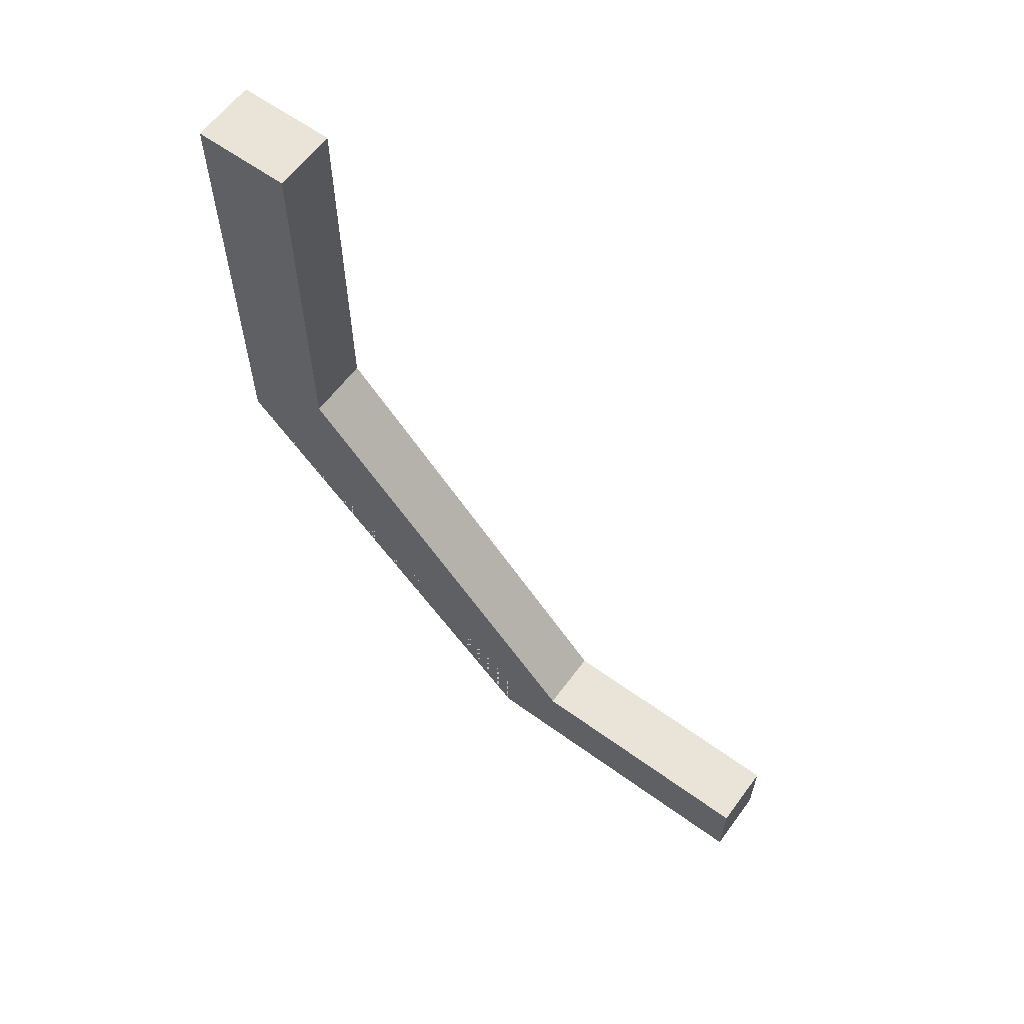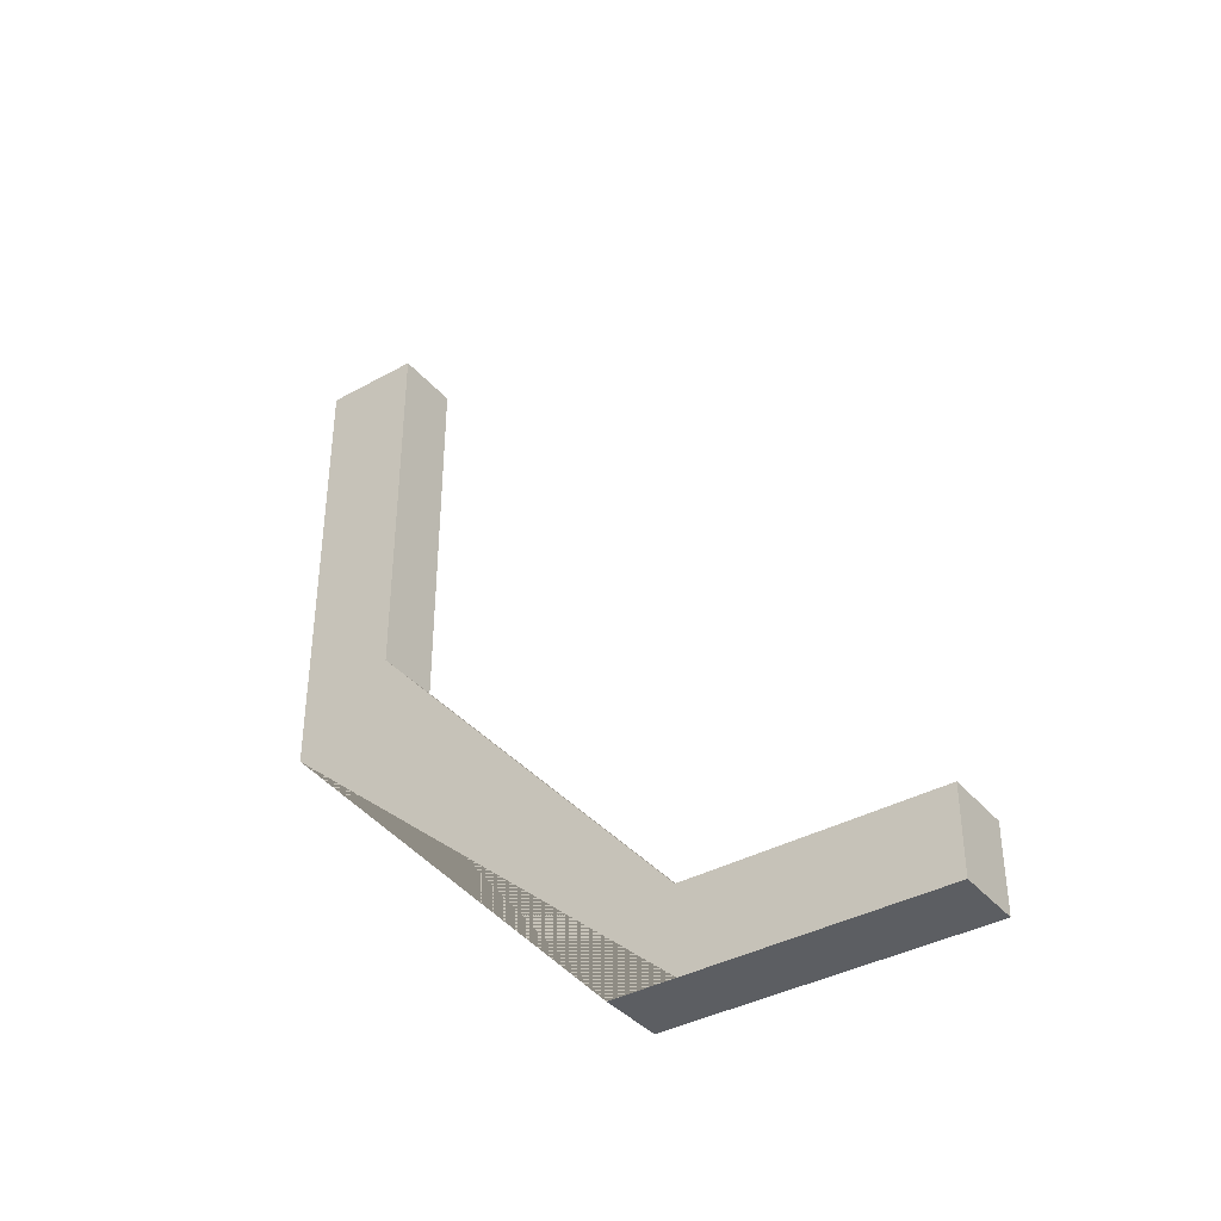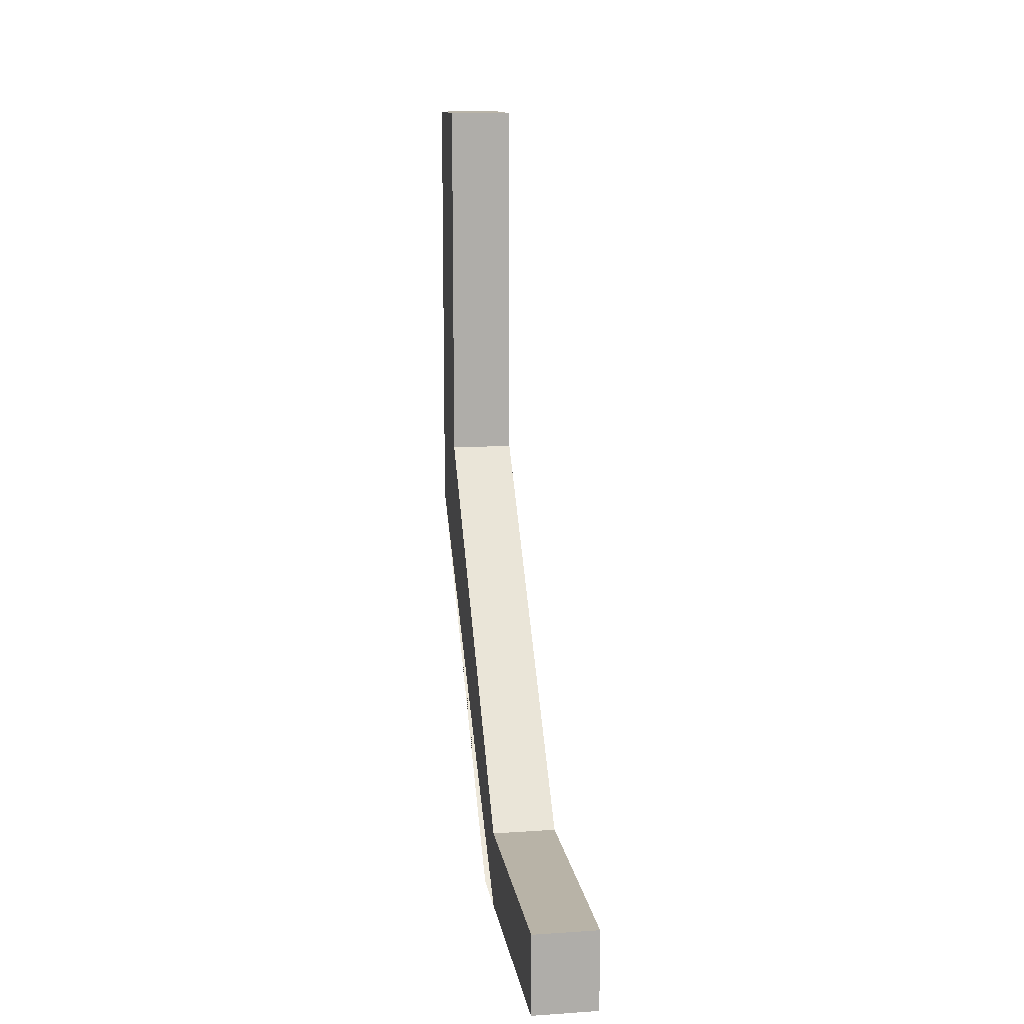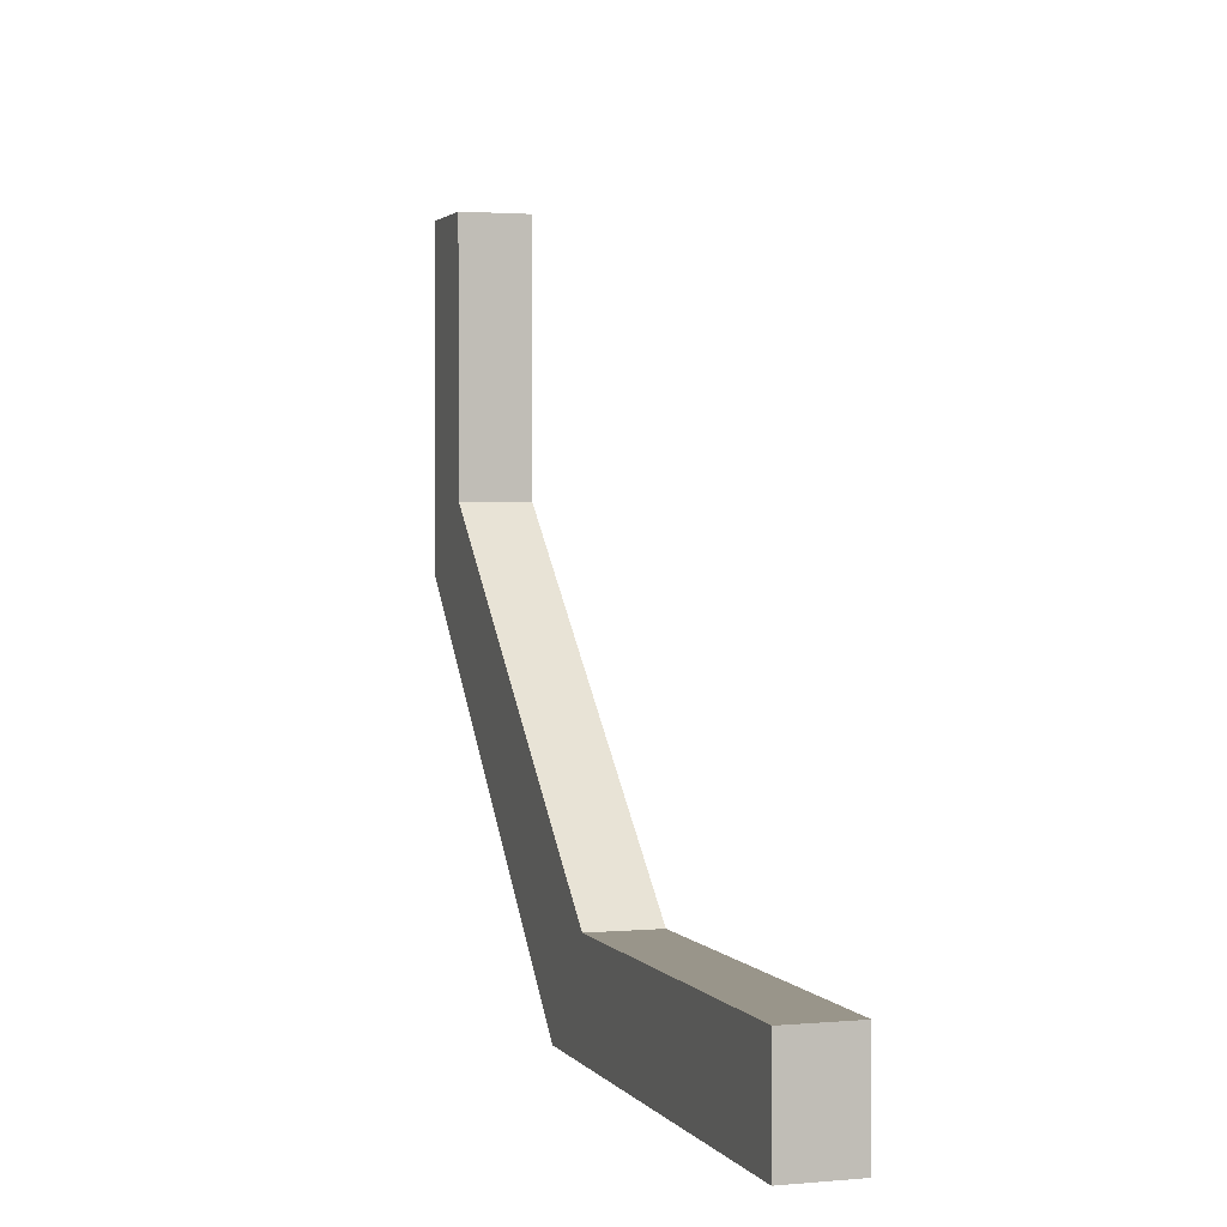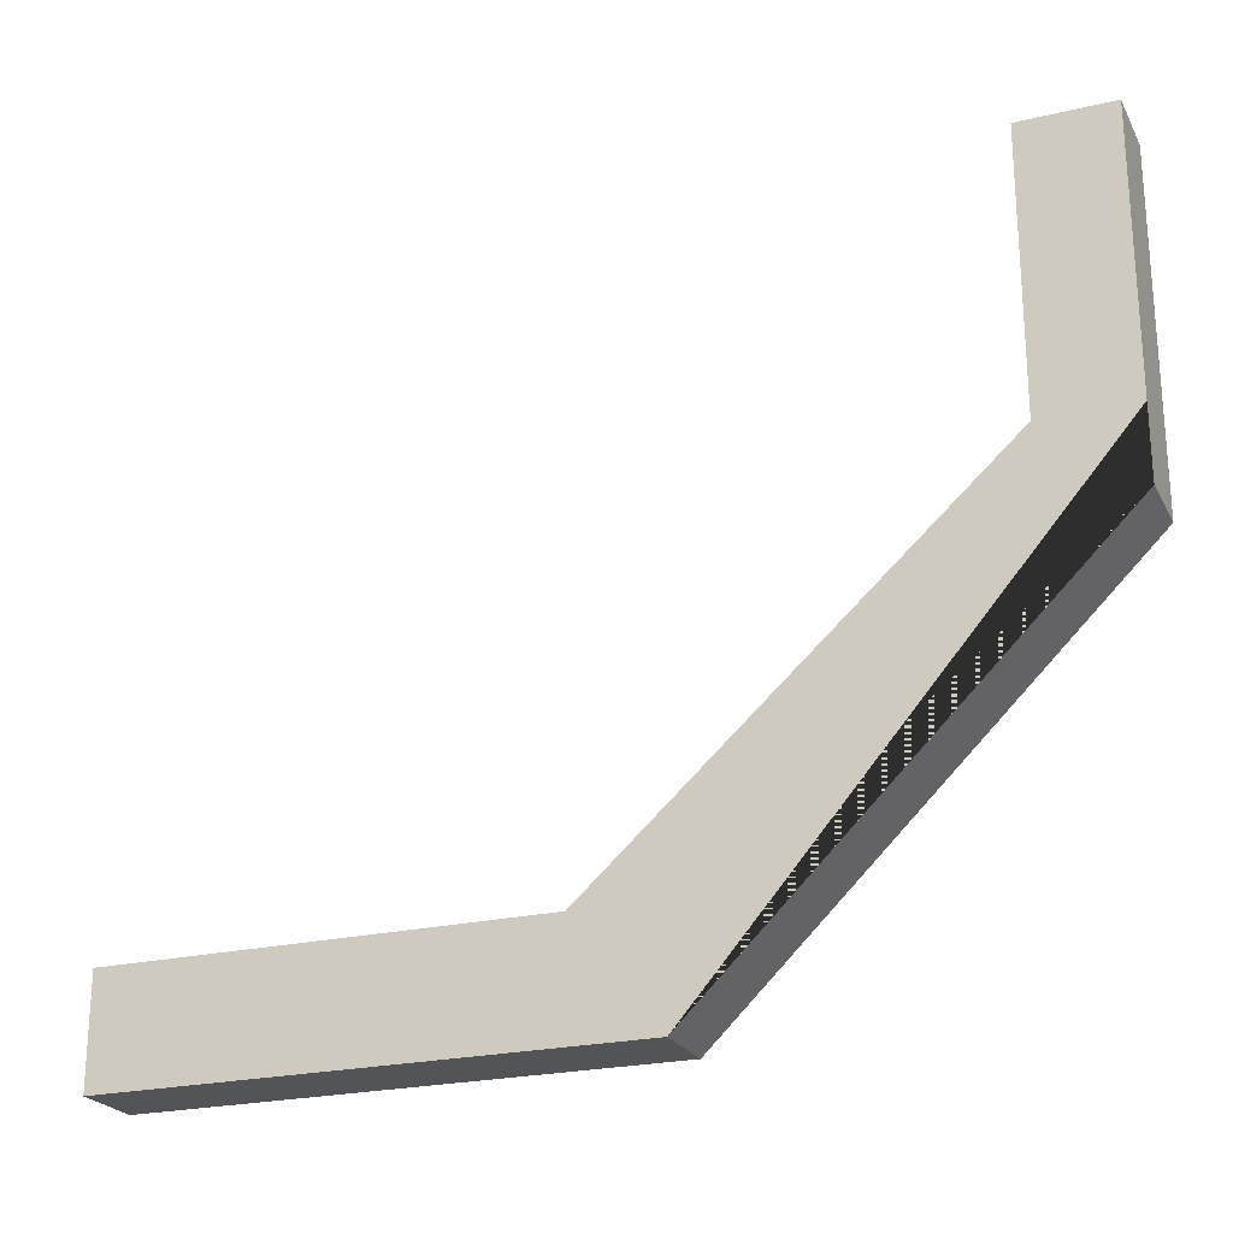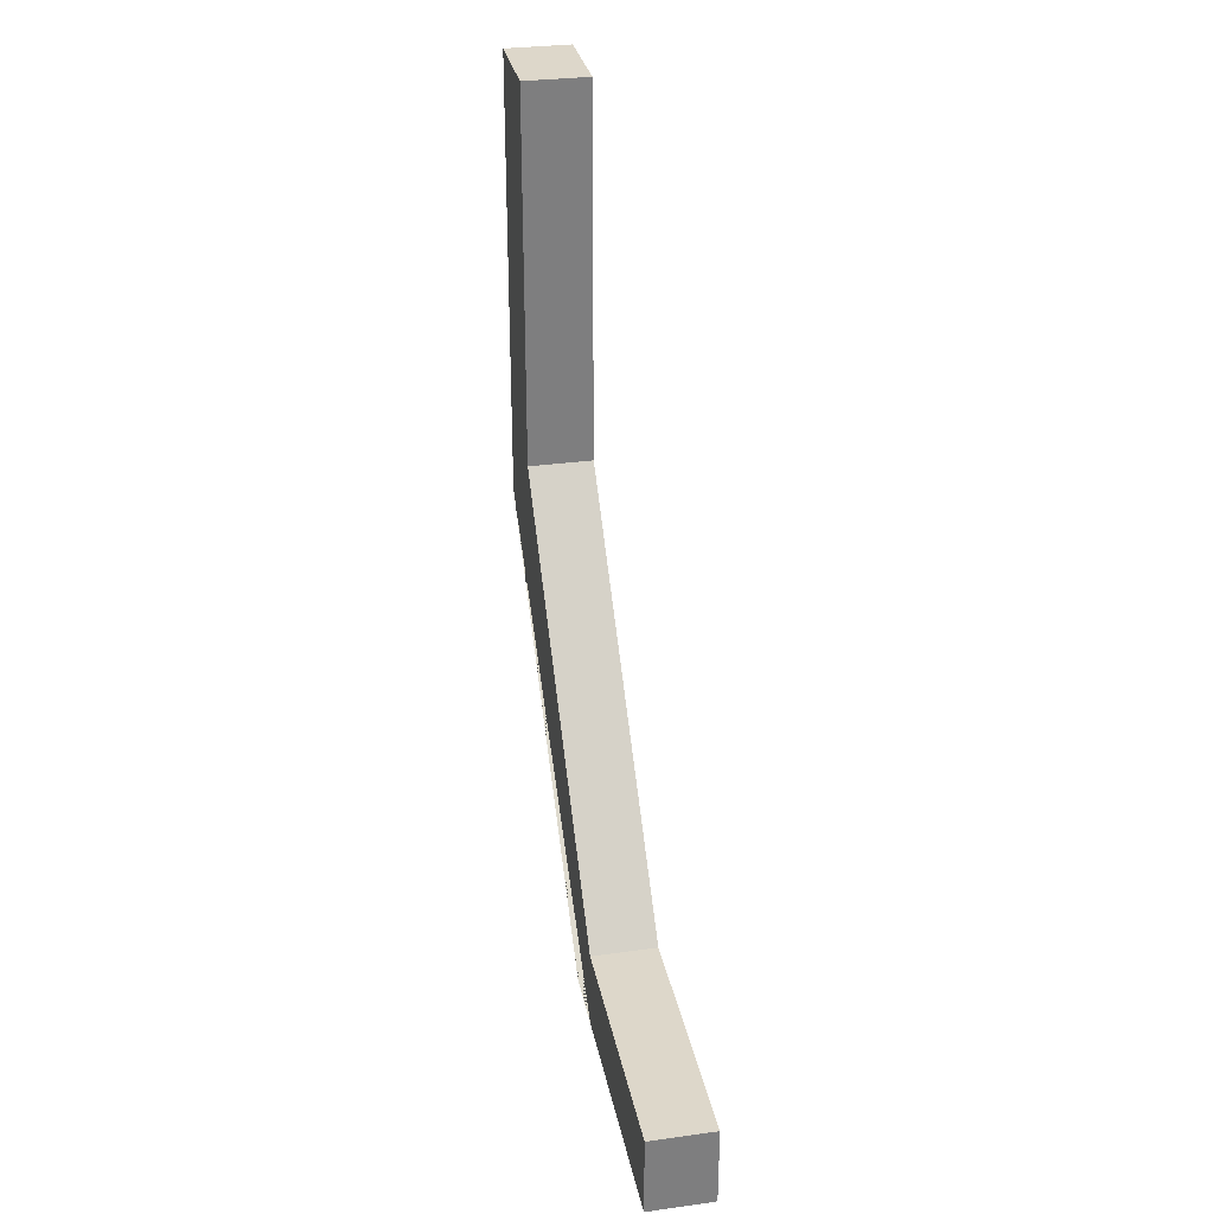
<metadata>
{"format":"obj","ext":"obj","renderer":"f3d","projection":"perspective","resolution":1024,"background":"white","views":[{"elev":61.1,"azim":-53.6,"up":"+Y"},{"elev":-37.9,"azim":-54.7,"up":"+Y"},{"elev":12.9,"azim":-8.7,"up":"+Y"},{"elev":2.1,"azim":162.0,"up":"+Z"},{"elev":-23.3,"azim":-68.1,"up":"+Z"},{"elev":30.9,"azim":-11.1,"up":"+Y"}]}
</metadata>
<code>
o 立方体.005_立方体.004
v -0.007197 0 0
v -0.007197 -0 0.01073
v -0.007197 -0.05063 0
v -0.007197 -0.09019 0.03863
v -0 0 0
v -0 -0 0.01073
v -0 -0.05063 0
v -0 -0.09019 0.03863
v -0.007197 -0.04226 0
v -0.007197 -0.04226 0.01073
v -0 -0.04226 0
v -0 -0.04226 0.01073
v -0.007197 -0.08113 0.0458
v -0.007197 -0.09019 0.0458
v -0 -0.09019 0.0458
v -0 -0.08113 0.0458
v -0.007197 -0.08113 0.07301
v -0.007197 -0.09019 0.07301
v -0 -0.09019 0.07301
v -0 -0.08113 0.07301
f 11 12 6 5
f 5 6 2 1
f 9 11 5 1
f 12 10 2 6
f 3 7 11 9
f 9 10 13 14 4 3
f 1 2 10 9
f 14 13 17 18
f 10 12 16 13
f 3 4 14 15 8 7
f 7 8 15 16 12 11
f 19 18 17 20
f 13 16 20 17
f 15 14 18 19
f 16 15 19 20
f 4 14 15 8

</code>
